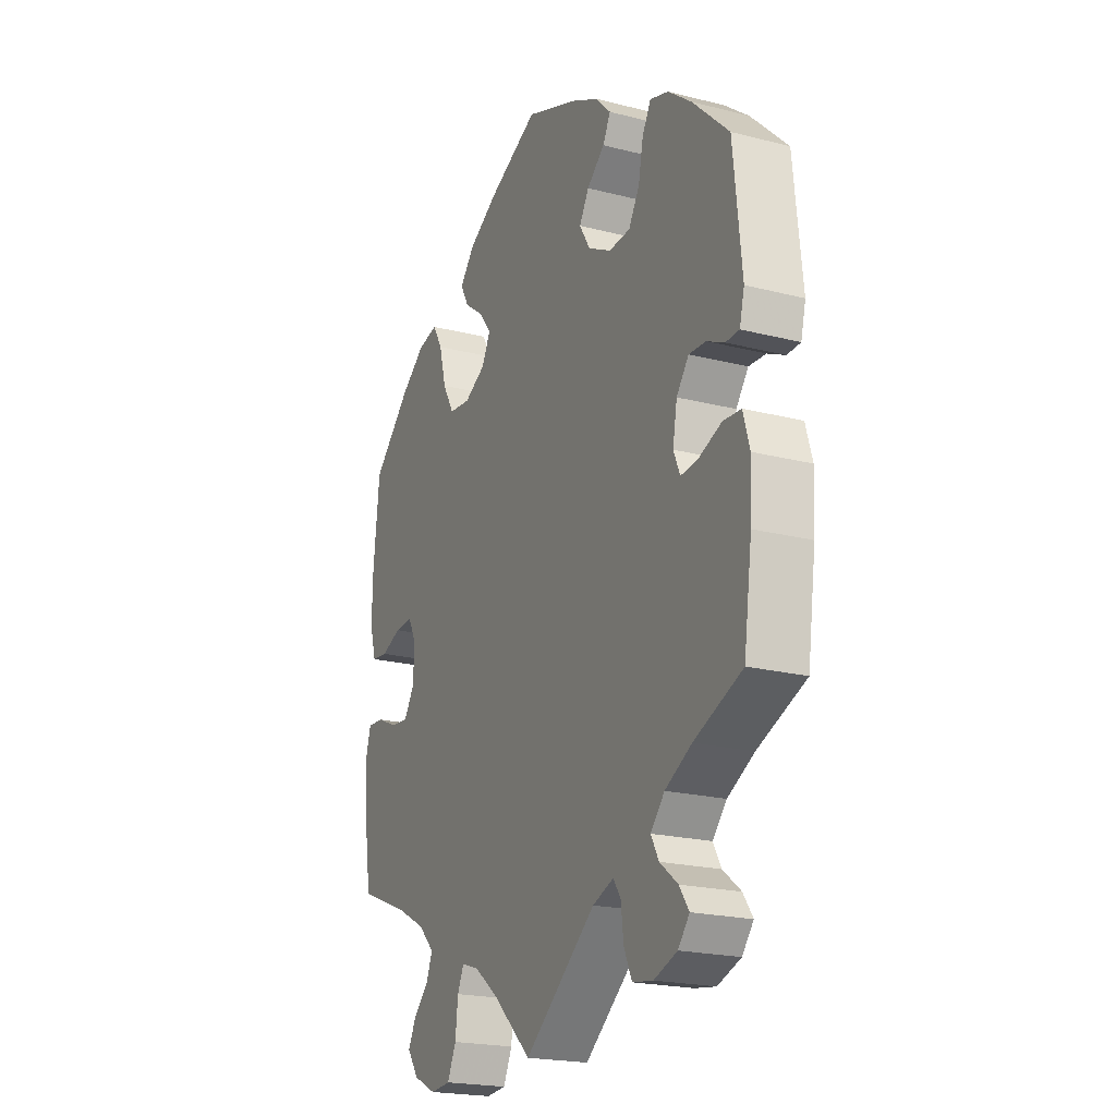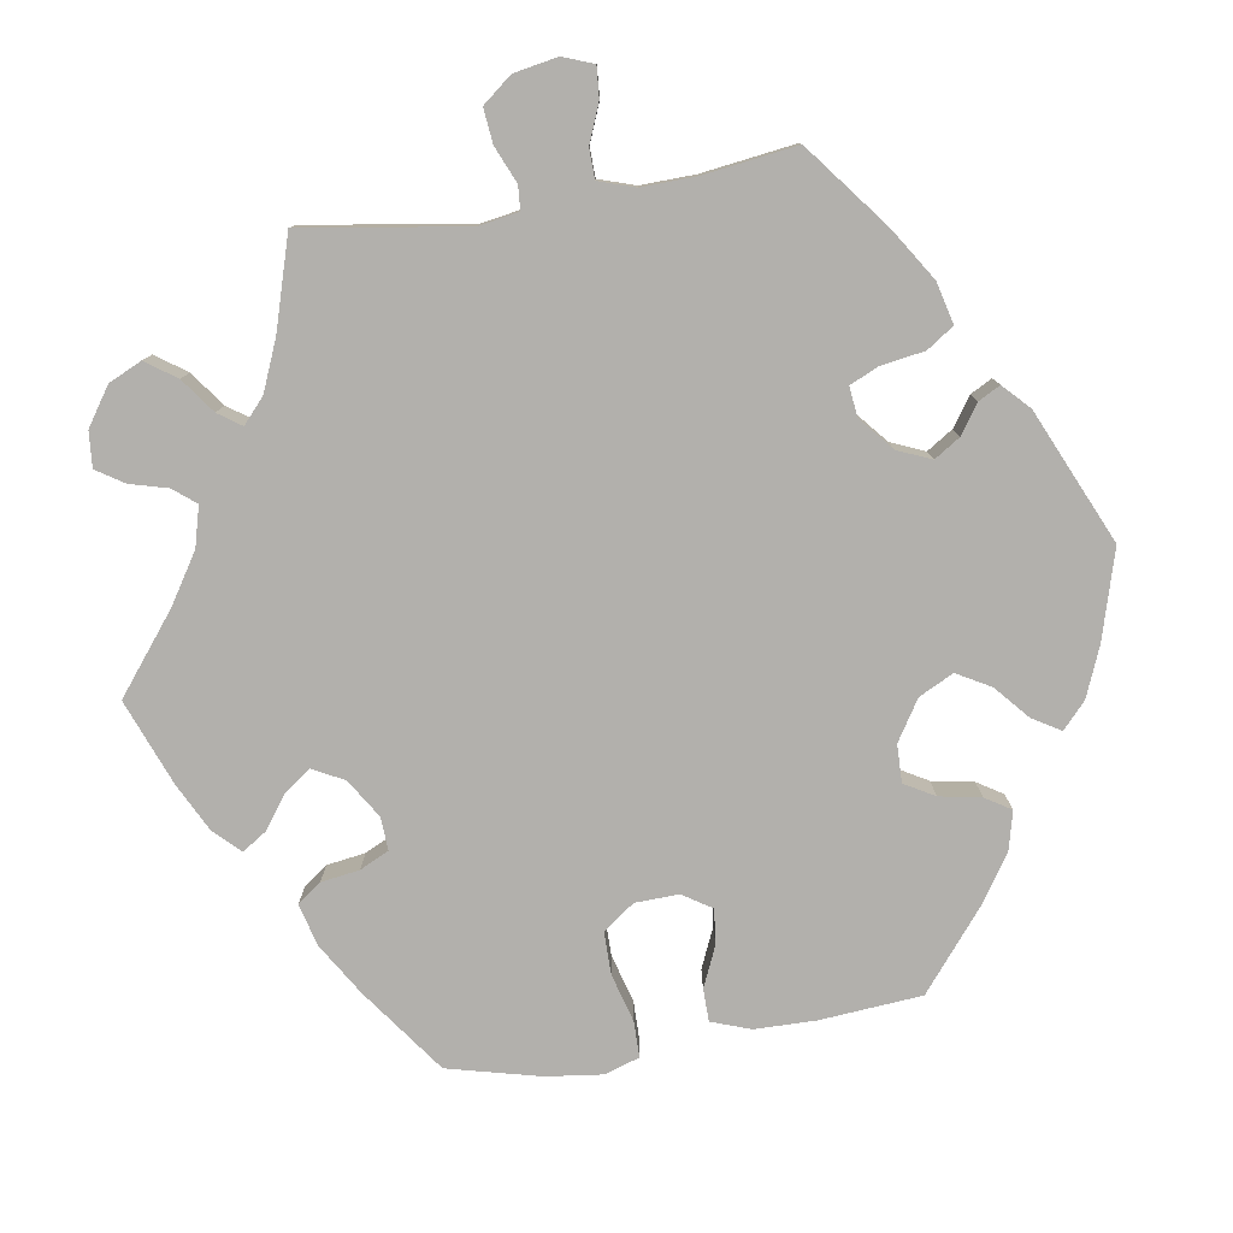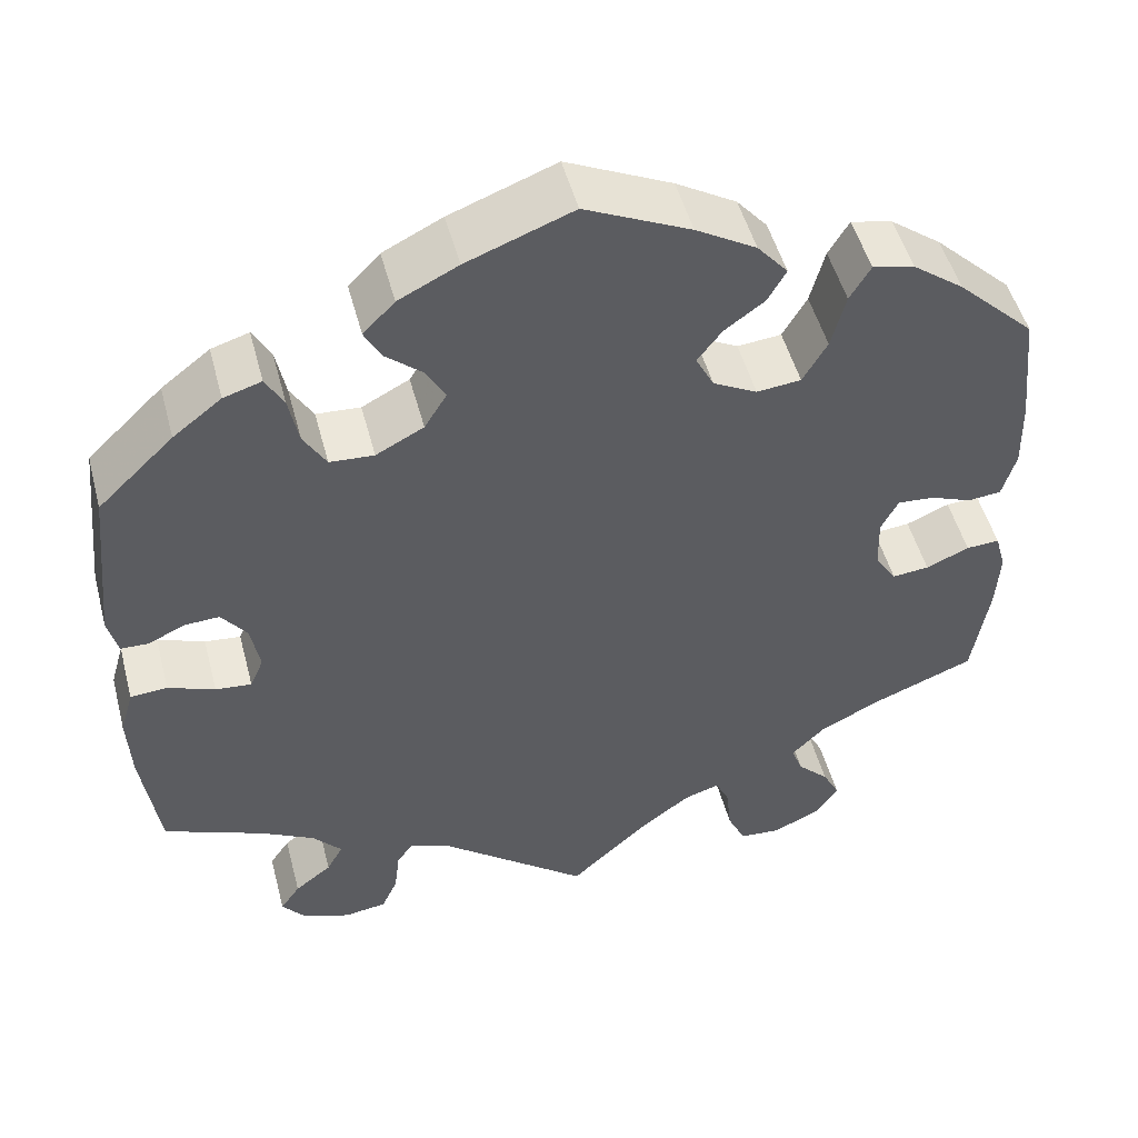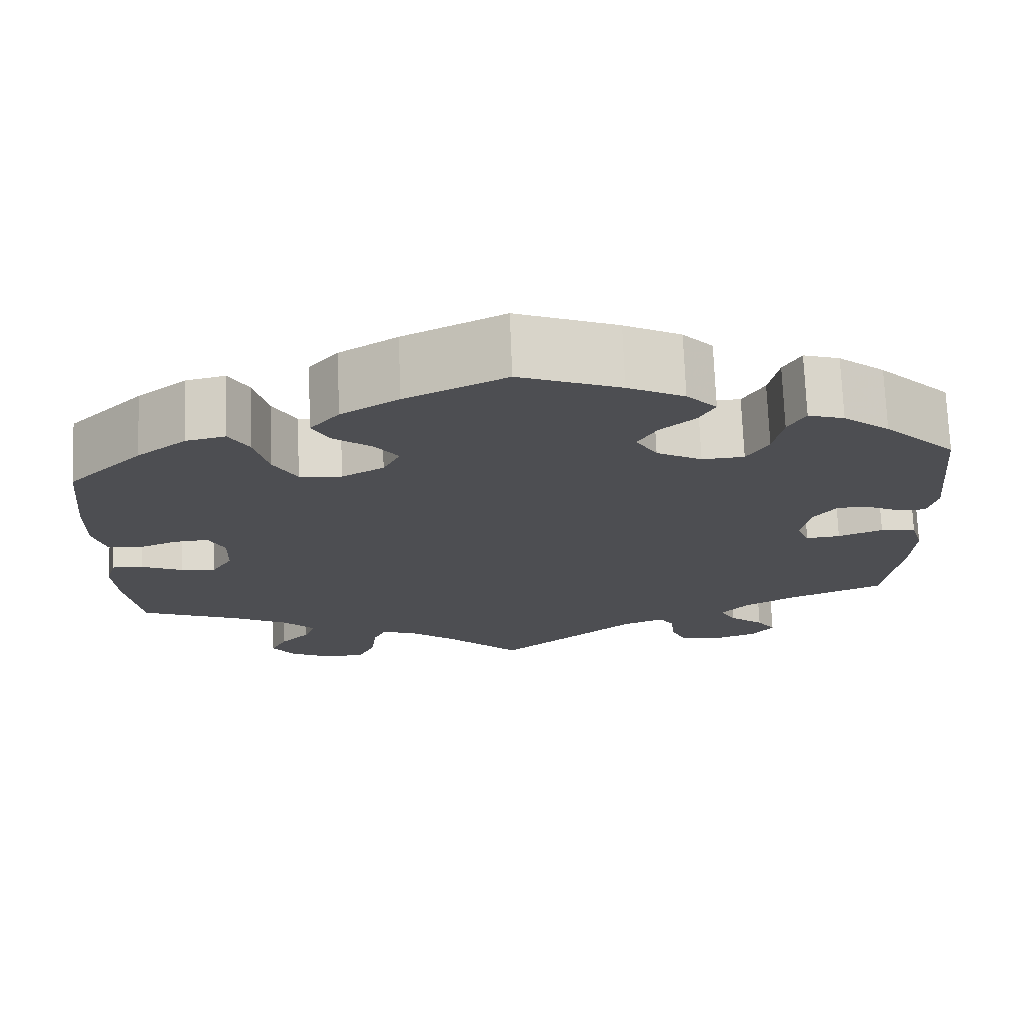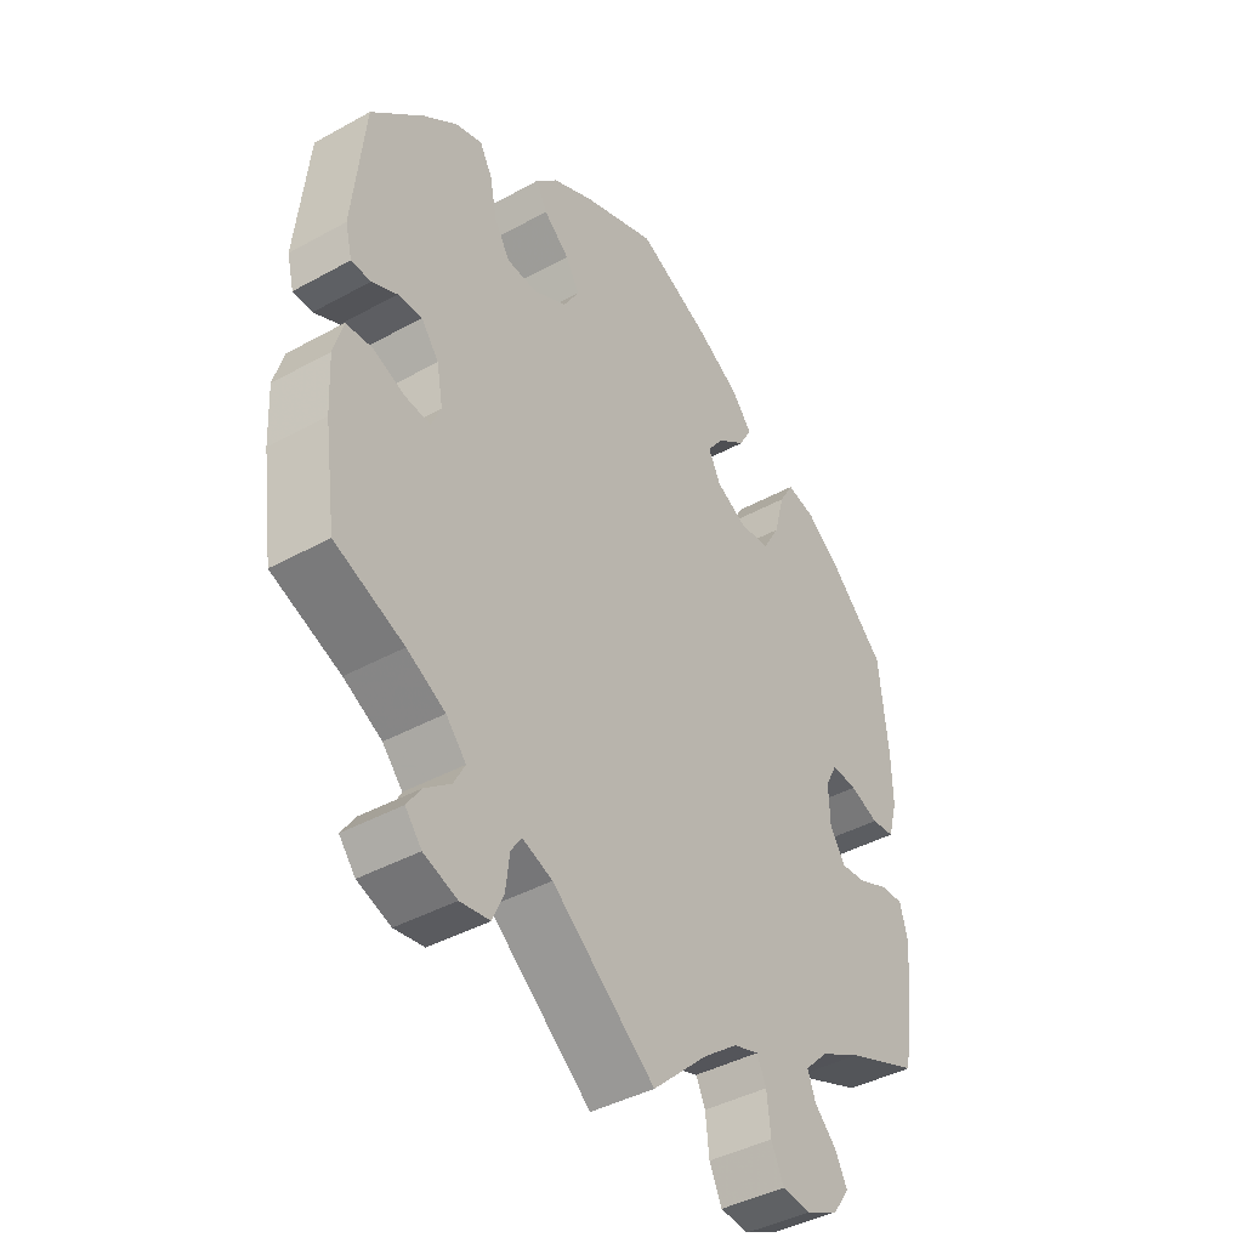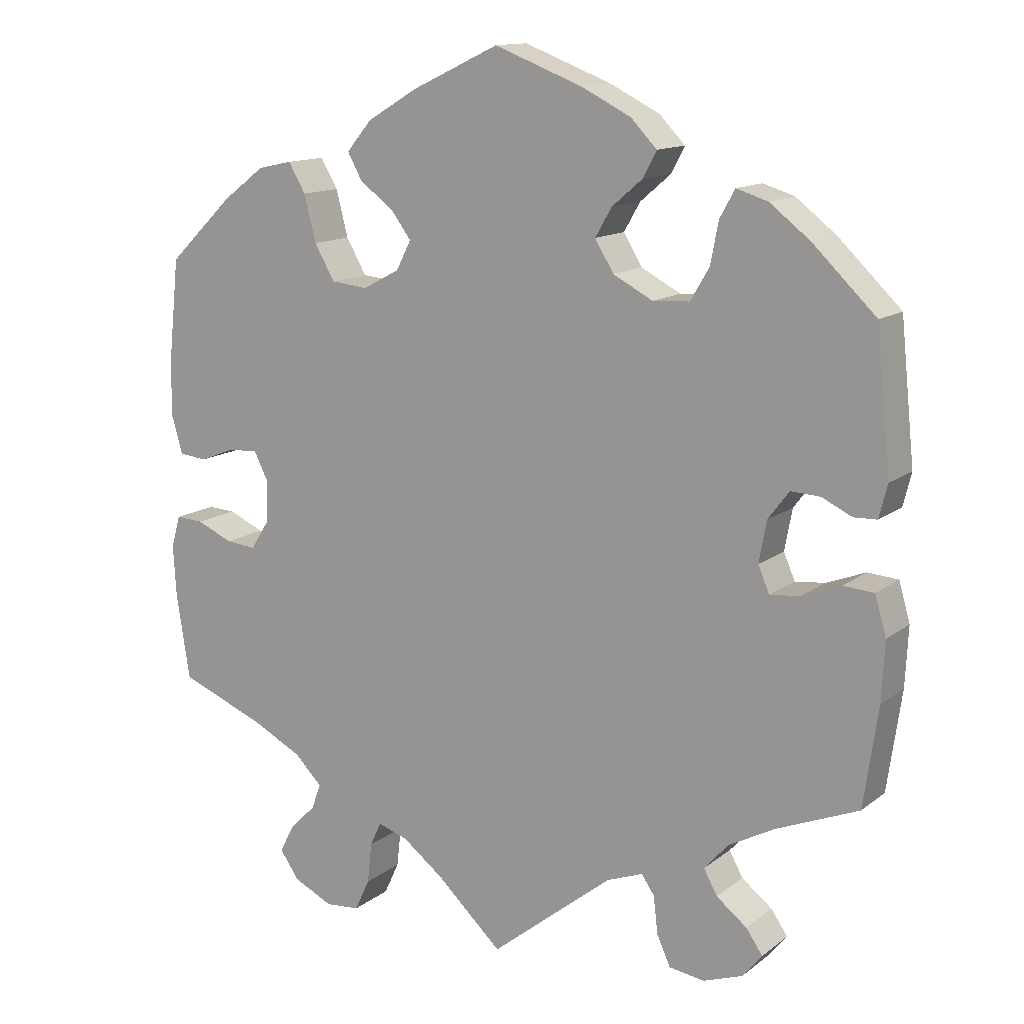
<metadata>
{"format":"obj","ext":"obj","renderer":"f3d","projection":"perspective","resolution":1024,"background":"white","views":[{"elev":-20.9,"azim":-114.7,"up":"+Z"},{"elev":-78.7,"azim":-140.9,"up":"+Y"},{"elev":50.1,"azim":-14.7,"up":"+Z"},{"elev":72.7,"azim":177.8,"up":"+Z"},{"elev":-41.5,"azim":-56.2,"up":"+Z"},{"elev":13.3,"azim":-148.4,"up":"+Z"}]}
</metadata>
<code>
v 0.117 0.07 0.523
v 0.184 0.07 0.483
v 0.218 0.07 0.443
v 0.198 0.07 0.407
v 0.153 0.07 0.374
v 0.126 0.07 0.338
v 0.146 0.07 0.299
v 0.195 0.07 0.273
v 0.244 0.07 0.278
v 0.271 0.07 0.325
v 0.287 0.07 0.387
v 0.31 0.07 0.426
v 0.356 0.07 0.416
v 0.413 0.07 0.373
v 0.5 0.07 0.289
v 0.514 0.07 0.157
v 0.516 0.07 0.079
v 0.501 0.07 0.026
v 0.464 0.07 0.022
v 0.418 0.07 0.04
v 0.377 0.07 0.043
v 0.358 0.07 0.006
v 0.36 0.07 -0.052
v 0.384 0.07 -0.09
v 0.425 0.07 -0.086
v 0.473 0.07 -0.065
v 0.51 0.07 -0.063
v 0.522 0.07 -0.106
v 0.518 0.07 -0.174
v 0.5 0.07 -0.289
v 0.384 0.07 -0.335
v 0.318 0.07 -0.369
v 0.281 0.07 -0.406
v 0.294 0.07 -0.44
v 0.329 0.07 -0.475
v 0.348 0.07 -0.512
v 0.322 0.07 -0.549
v 0.27 0.07 -0.574
v 0.224 0.07 -0.57
v 0.204 0.07 -0.527
v 0.198 0.07 -0.473
v 0.183 0.07 -0.441
v 0.143 0.07 -0.454
v 0.088 0.07 -0.496
v 0 0.07 -0.578
v -0.164 0.07 -0.447
v -0.212 0.07 -0.429
v -0.229 0.07 -0.454
v -0.235 0.07 -0.504
v -0.253 0.07 -0.544
v -0.3 0.07 -0.551
v -0.353 0.07 -0.532
v -0.379 0.07 -0.5
v -0.357 0.07 -0.468
v -0.316 0.07 -0.436
v -0.298 0.07 -0.403
v -0.33 0.07 -0.367
v -0.391 0.07 -0.334
v -0.501 0.07 -0.289
v -0.52 0.07 -0.156
v -0.524 0.07 -0.077
v -0.509 0.07 -0.025
v -0.468 0.07 -0.022
v -0.416 0.07 -0.042
v -0.376 0.07 -0.046
v -0.361 0.07 -0.011
v -0.371 0.07 0.044
v -0.399 0.07 0.081
v -0.438 0.07 0.079
v -0.478 0.07 0.06
v -0.509 0.07 0.061
v -0.52 0.07 0.105
v -0.501 0.07 0.289
v -0.417 0.07 0.37
v -0.363 0.07 0.412
v -0.321 0.07 0.425
v -0.301 0.07 0.389
v -0.29 0.07 0.333
v -0.265 0.07 0.291
v -0.216 0.07 0.288
v -0.163 0.07 0.316
v -0.138 0.07 0.357
v -0.16 0.07 0.395
v -0.201 0.07 0.43
v -0.219 0.07 0.464
v -0.184 0.07 0.5
v -0.118 0.07 0.533
v 0 0.07 0.578
v 0.117 0 0.523
v 0.184 0 0.483
v 0.218 0 0.443
v 0.198 0 0.407
v 0.153 0 0.374
v 0.126 0 0.338
v 0.146 0 0.299
v 0.195 0 0.273
v 0.244 0 0.278
v 0.271 0 0.325
v 0.287 0 0.387
v 0.31 0 0.426
v 0.356 0 0.416
v 0.413 0 0.373
v 0.5 0 0.289
v 0.514 0 0.157
v 0.516 0 0.079
v 0.501 0 0.026
v 0.464 0 0.022
v 0.418 0 0.04
v 0.377 0 0.043
v 0.358 0 0.006
v 0.36 0 -0.052
v 0.384 0 -0.09
v 0.425 0 -0.086
v 0.473 0 -0.065
v 0.51 0 -0.063
v 0.522 0 -0.106
v 0.518 0 -0.174
v 0.5 0 -0.289
v 0.384 0 -0.335
v 0.318 0 -0.369
v 0.281 0 -0.406
v 0.294 0 -0.44
v 0.329 0 -0.475
v 0.348 0 -0.512
v 0.322 0 -0.549
v 0.27 0 -0.574
v 0.224 0 -0.57
v 0.204 0 -0.527
v 0.198 0 -0.473
v 0.183 0 -0.441
v 0.143 0 -0.454
v 0.088 0 -0.496
v 0 0 -0.578
v -0.164 0 -0.447
v -0.212 0 -0.429
v -0.229 0 -0.454
v -0.235 0 -0.504
v -0.253 0 -0.544
v -0.3 0 -0.551
v -0.353 0 -0.532
v -0.379 0 -0.5
v -0.357 0 -0.468
v -0.316 0 -0.436
v -0.298 0 -0.403
v -0.33 0 -0.367
v -0.391 0 -0.334
v -0.501 0 -0.289
v -0.52 0 -0.156
v -0.524 0 -0.077
v -0.509 0 -0.025
v -0.468 0 -0.022
v -0.416 0 -0.042
v -0.376 0 -0.046
v -0.361 0 -0.011
v -0.371 0 0.044
v -0.399 0 0.081
v -0.438 0 0.079
v -0.478 0 0.06
v -0.509 0 0.061
v -0.52 0 0.105
v -0.501 0 0.289
v -0.417 0 0.37
v -0.363 0 0.412
v -0.321 0 0.425
v -0.301 0 0.389
v -0.29 0 0.333
v -0.265 0 0.291
v -0.216 0 0.288
v -0.163 0 0.316
v -0.138 0 0.357
v -0.16 0 0.395
v -0.201 0 0.43
v -0.219 0 0.464
v -0.184 0 0.5
v -0.118 0 0.533
v 0 0 0.578
f 83 84 85 86
f 82 83 86 87
f 75 76 77 78
f 75 78 79
f 74 75 79
f 73 74 79
f 72 73 79 80
f 69 70 71 72
f 68 69 72 80
f 61 62 63 64
f 61 64 65
f 58 59 60 61
f 57 58 61 65
f 56 57 65 66
f 52 53 54 55
f 52 55 56
f 51 52 56
f 48 49 50 51
f 47 48 51 56
f 44 45 46
f 43 44 46 47
f 42 43 47 56
f 38 39 40 41
f 38 41 42
f 37 38 42
f 34 35 36 37
f 33 34 37 42
f 32 33 42 56
f 28 29 30 31
f 25 26 27 28
f 24 25 28 31
f 23 24 31 32
f 17 18 19 20
f 17 20 21
f 16 17 21
f 15 16 21
f 14 15 21 22
f 10 11 12 13
f 9 10 13 14
f 2 3 4 5
f 2 5 6
f 1 2 6
f 82 87 88 1
f 67 68 80 81
f 66 67 81
f 22 23 32 56
f 9 14 22 56
f 8 9 56 66
f 7 8 66 81
f 81 82 1 6
f 6 7 81
f 174 173 172 171
f 175 174 171 170
f 166 165 164 163
f 167 166 163
f 167 163 162
f 167 162 161
f 168 167 161 160
f 160 159 158 157
f 168 160 157 156
f 152 151 150 149
f 153 152 149
f 149 148 147 146
f 153 149 146 145
f 154 153 145 144
f 143 142 141 140
f 144 143 140
f 144 140 139
f 139 138 137 136
f 144 139 136 135
f 134 133 132
f 135 134 132 131
f 144 135 131 130
f 129 128 127 126
f 130 129 126
f 130 126 125
f 125 124 123 122
f 130 125 122 121
f 144 130 121 120
f 119 118 117 116
f 116 115 114 113
f 119 116 113 112
f 120 119 112 111
f 108 107 106 105
f 109 108 105
f 109 105 104
f 109 104 103
f 110 109 103 102
f 101 100 99 98
f 102 101 98 97
f 93 92 91 90
f 94 93 90
f 94 90 89
f 89 176 175 170
f 169 168 156 155
f 169 155 154
f 144 120 111 110
f 144 110 102 97
f 154 144 97 96
f 169 154 96 95
f 94 89 170 169
f 169 95 94
f 1 89 90 2
f 2 90 91 3
f 3 91 92 4
f 4 92 93 5
f 5 93 94 6
f 6 94 95 7
f 7 95 96 8
f 8 96 97 9
f 9 97 98 10
f 10 98 99 11
f 11 99 100 12
f 12 100 101 13
f 13 101 102 14
f 14 102 103 15
f 15 103 104 16
f 16 104 105 17
f 17 105 106 18
f 18 106 107 19
f 19 107 108 20
f 20 108 109 21
f 21 109 110 22
f 22 110 111 23
f 23 111 112 24
f 24 112 113 25
f 25 113 114 26
f 26 114 115 27
f 27 115 116 28
f 28 116 117 29
f 29 117 118 30
f 30 118 119 31
f 31 119 120 32
f 32 120 121 33
f 33 121 122 34
f 34 122 123 35
f 35 123 124 36
f 36 124 125 37
f 37 125 126 38
f 38 126 127 39
f 39 127 128 40
f 40 128 129 41
f 41 129 130 42
f 42 130 131 43
f 43 131 132 44
f 44 132 133 45
f 45 133 134 46
f 46 134 135 47
f 47 135 136 48
f 48 136 137 49
f 49 137 138 50
f 50 138 139 51
f 51 139 140 52
f 52 140 141 53
f 53 141 142 54
f 54 142 143 55
f 55 143 144 56
f 56 144 145 57
f 57 145 146 58
f 58 146 147 59
f 59 147 148 60
f 60 148 149 61
f 61 149 150 62
f 62 150 151 63
f 63 151 152 64
f 64 152 153 65
f 65 153 154 66
f 66 154 155 67
f 67 155 156 68
f 68 156 157 69
f 69 157 158 70
f 70 158 159 71
f 71 159 160 72
f 72 160 161 73
f 73 161 162 74
f 74 162 163 75
f 75 163 164 76
f 76 164 165 77
f 77 165 166 78
f 78 166 167 79
f 79 167 168 80
f 80 168 169 81
f 81 169 170 82
f 82 170 171 83
f 83 171 172 84
f 84 172 173 85
f 85 173 174 86
f 86 174 175 87
f 87 175 176 88
f 88 176 89 1

</code>
